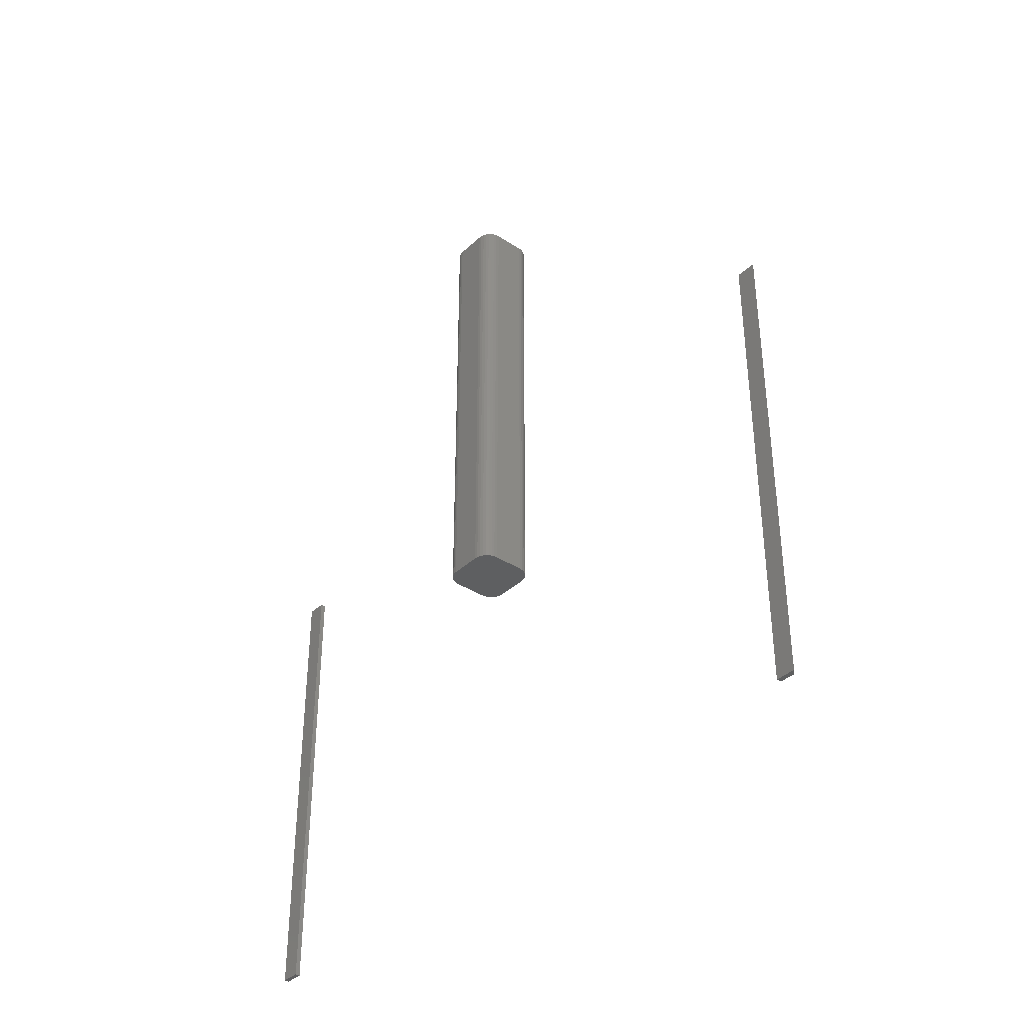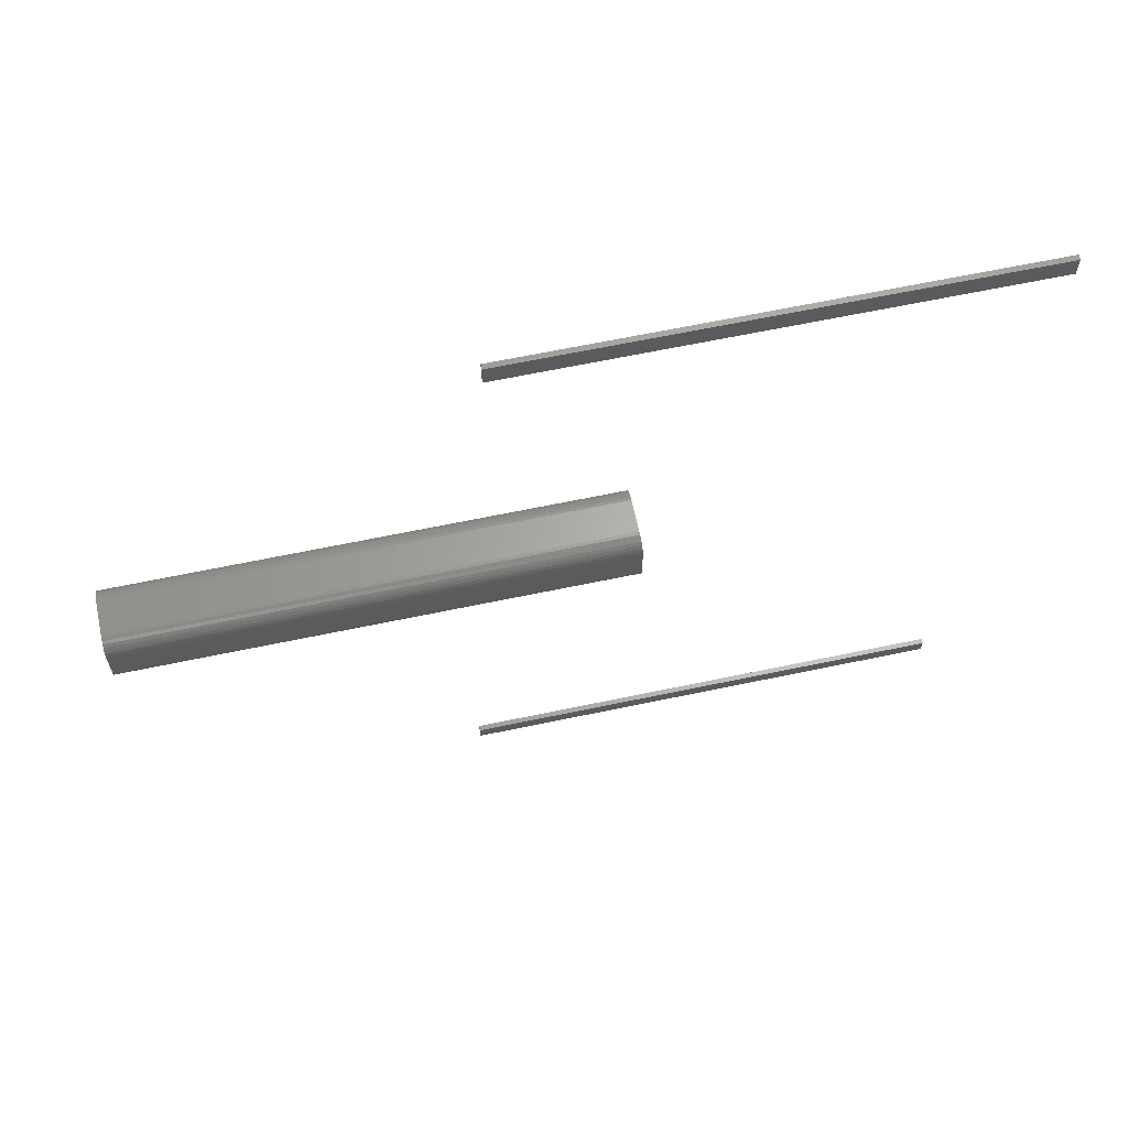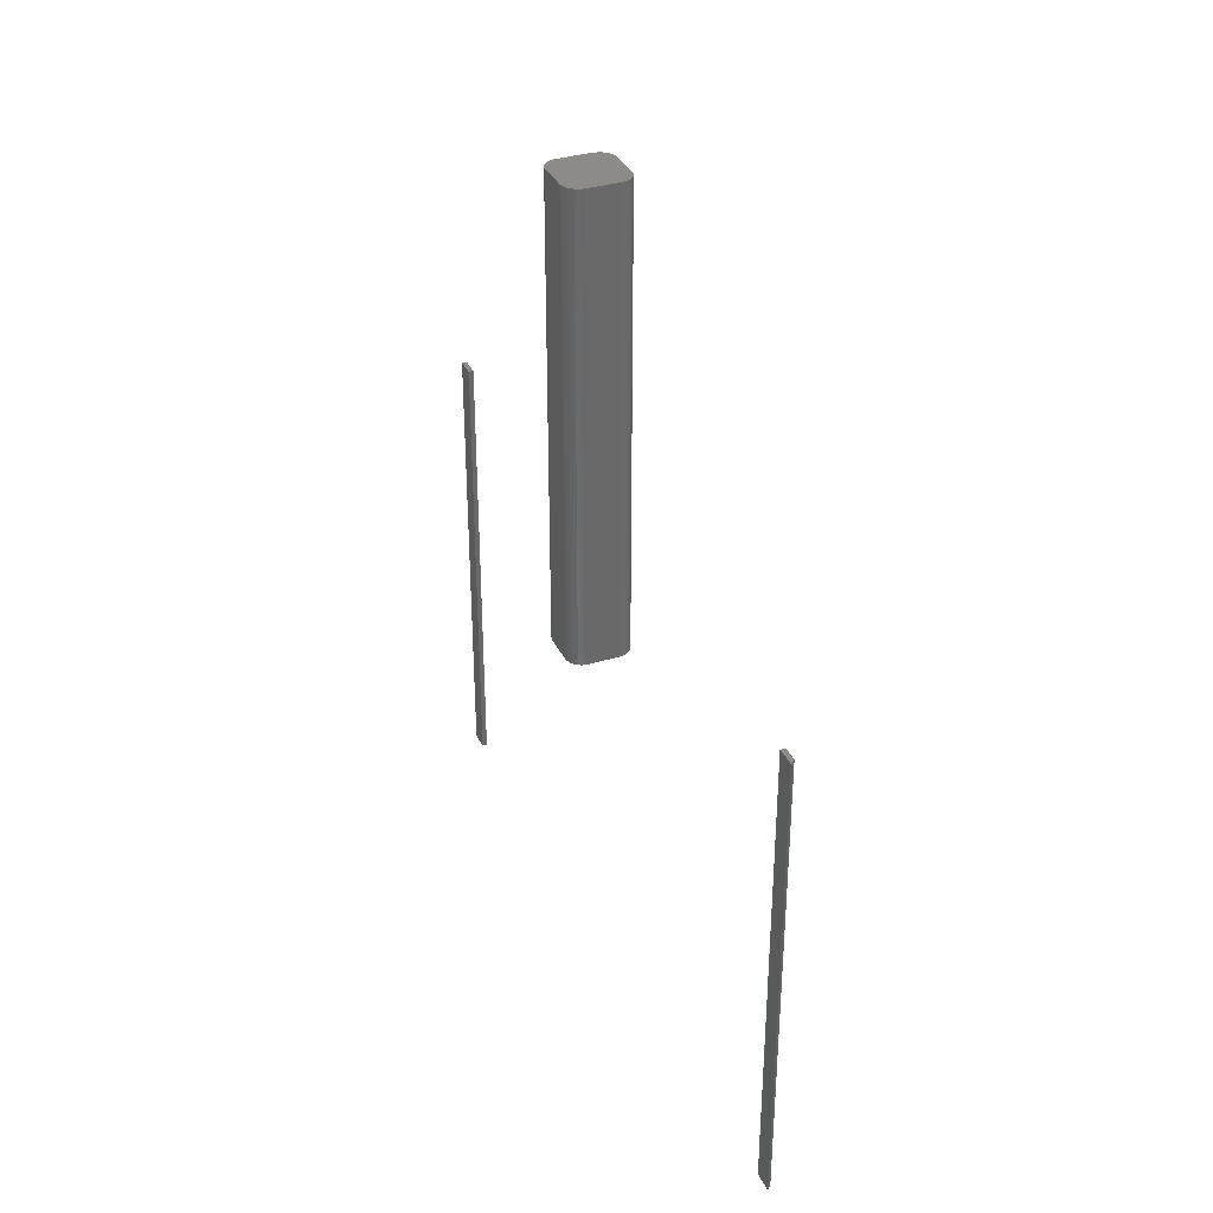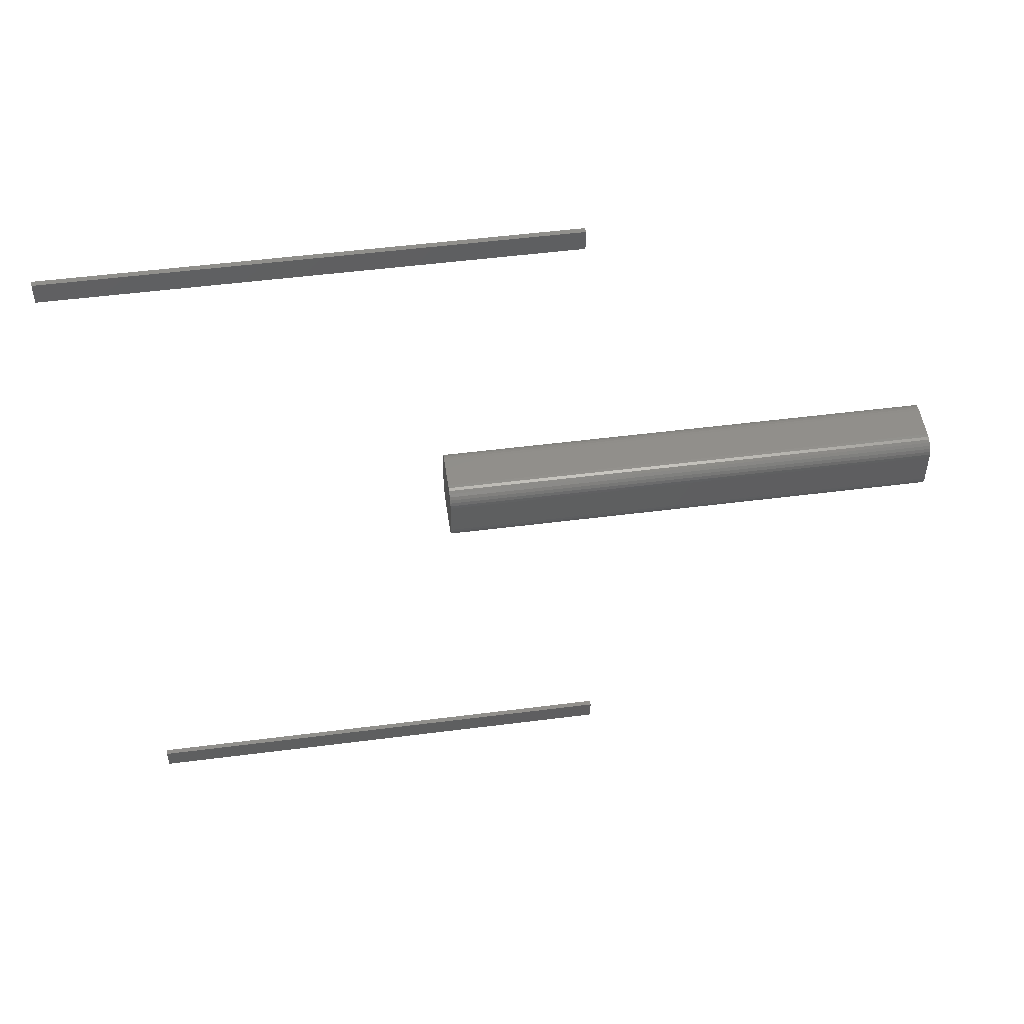
<metadata>
{"format":"stl","ext":"stl","renderer":"f3d","projection":"perspective","resolution":1024,"background":"white","views":[{"elev":-37.2,"azim":-40.0,"up":"+Z"},{"elev":64.3,"azim":78.0,"up":"+Y"},{"elev":34.3,"azim":-22.7,"up":"+Z"},{"elev":50.6,"azim":-98.0,"up":"+Y"}]}
</metadata>
<code>
# stl→obj: 88 verts, 164 faces
v 0.007812 0.5 -0.5469
v 0.007812 0.5316 -0.5469
v 0.007812 0.5 0.2031
v 0.007812 0.5316 0.2031
v 0 0.5 -0.5469
v -8.327e-17 0.5 0.2031
v 2.147e-34 0.5316 -0.5469
v -8.327e-17 0.5316 0.2031
v 0.007812 -0.6406 -0.5078
v 0.007812 -0.6169 -0.5078
v 0.007812 -0.6406 0.2422
v 0.007812 -0.6169 0.2422
v -8.327e-17 -0.6169 0.2422
v -8.327e-17 -0.6484 0.2422
v 0 -0.6484 -0.5078
v 2.147e-34 -0.6169 -0.5078
v 0.03868 0.05076 0.75
v -0.03526 0.04853 0.75
v 0.04308 0.04853 0.75
v -0.03914 0.04549 0.75
v 0.04695 0.04549 0.75
v -0.04234 0.04175 0.75
v 0.05016 0.04175 0.75
v -0.04476 0.03745 0.75
v 0.05257 0.03745 0.75
v -0.04629 0.03277 0.75
v 0.0541 0.03277 0.75
v 0.05419 -0.02844 0.75
v -0.04492 -0.03326 0.75
v 0.05273 -0.03326 0.75
v -0.04255 -0.03769 0.75
v 0.05036 -0.03769 0.75
v -0.03936 -0.04158 0.75
v 0.04717 -0.04158 0.75
v -0.03547 -0.04477 0.75
v 0.04328 -0.04477 0.75
v -0.03104 -0.04714 0.75
v -0.03087 0.05076 0.75
v 0.03394 0.05209 0.75
v 0.02903 0.05247 0.75
v -0.02122 0.05247 0.75
v -0.02613 0.05209 0.75
v 0.03885 -0.04714 0.75
v -0.02622 -0.0486 0.75
v -0.02122 -0.0491 0.75
v 0.02903 -0.0491 0.75
v 0.03404 -0.0486 0.75
v 0.05469 0.02788 0.75
v -0.04688 0.02788 0.75
v 0.05469 -0.02344 0.75
v -0.04688 -0.02344 0.75
v -0.04638 -0.02844 0.75
v 0.04308 0.04853 0
v -0.03526 0.04853 0
v 0.03868 0.05076 0
v -0.03914 0.04549 0
v 0.04695 0.04549 0
v -0.04234 0.04175 0
v 0.05016 0.04175 0
v -0.04476 0.03745 0
v 0.05257 0.03745 0
v -0.04629 0.03277 0
v 0.0541 0.03277 0
v 0.05273 -0.03326 0
v -0.04492 -0.03326 0
v 0.05419 -0.02844 0
v -0.04255 -0.03769 0
v 0.05036 -0.03769 0
v -0.03936 -0.04158 0
v 0.04717 -0.04158 0
v -0.03547 -0.04477 0
v 0.04328 -0.04477 0
v -0.03104 -0.04714 0
v -0.03087 0.05076 0
v -0.02613 0.05209 0
v -0.02122 0.05247 0
v 0.02903 0.05247 0
v 0.03394 0.05209 0
v 0.03885 -0.04714 0
v 0.03404 -0.0486 0
v 0.02903 -0.0491 0
v -0.02122 -0.0491 0
v -0.02622 -0.0486 0
v -0.04638 -0.02844 0
v -0.04688 -0.02344 0
v 0.05469 -0.02344 0
v -0.04688 0.02788 0
v 0.05469 0.02788 0
f 1 2 3
f 3 2 4
f 5 6 7
f 7 6 8
f 3 6 1
f 1 6 5
f 4 8 3
f 3 8 6
f 2 7 4
f 4 7 8
f 1 5 2
f 2 5 7
f 9 10 11
f 11 10 12
f 12 13 11
f 11 13 14
f 9 15 10
f 10 15 16
f 15 14 16
f 16 14 13
f 11 14 9
f 9 14 15
f 10 16 12
f 12 16 13
f 17 18 19
f 19 18 20
f 19 20 21
f 21 20 22
f 21 22 23
f 23 22 24
f 23 24 25
f 25 24 26
f 25 26 27
f 28 29 30
f 30 29 31
f 30 31 32
f 32 31 33
f 32 33 34
f 34 33 35
f 34 35 36
f 36 35 37
f 38 18 17
f 38 17 39
f 38 39 40
f 38 40 41
f 38 41 42
f 43 36 37
f 43 37 44
f 43 44 45
f 43 45 46
f 43 46 47
f 27 26 48
f 48 26 49
f 48 49 50
f 50 49 51
f 50 51 28
f 28 51 52
f 28 52 29
f 53 54 55
f 56 54 53
f 57 56 53
f 58 56 57
f 59 58 57
f 60 58 59
f 61 60 59
f 62 60 61
f 63 62 61
f 64 65 66
f 67 65 64
f 68 67 64
f 69 67 68
f 70 69 68
f 71 69 70
f 72 71 70
f 73 71 72
f 74 75 76
f 74 76 77
f 74 77 78
f 74 78 55
f 74 55 54
f 79 80 81
f 79 81 82
f 79 82 83
f 79 83 73
f 79 73 72
f 65 84 66
f 66 84 85
f 66 85 86
f 86 85 87
f 86 87 88
f 88 87 62
f 88 62 63
f 87 85 49
f 49 85 51
f 87 49 62
f 62 49 26
f 62 26 60
f 60 26 24
f 60 24 58
f 58 24 22
f 58 22 56
f 56 22 20
f 56 20 54
f 54 20 18
f 54 18 74
f 74 18 38
f 74 38 75
f 75 38 42
f 75 42 76
f 76 42 41
f 77 76 40
f 40 76 41
f 77 40 78
f 78 40 39
f 78 39 55
f 55 39 17
f 55 17 53
f 53 17 19
f 53 19 57
f 57 19 21
f 57 21 59
f 59 21 23
f 59 23 61
f 61 23 25
f 61 25 63
f 63 25 27
f 63 27 88
f 88 27 48
f 86 88 50
f 50 88 48
f 86 50 66
f 66 50 28
f 66 28 64
f 64 28 30
f 64 30 68
f 68 30 32
f 68 32 70
f 70 32 34
f 70 34 72
f 72 34 36
f 72 36 79
f 79 36 43
f 79 43 80
f 80 43 47
f 80 47 81
f 81 47 46
f 82 81 45
f 45 81 46
f 82 45 83
f 83 45 44
f 83 44 73
f 73 44 37
f 73 37 71
f 71 37 35
f 71 35 69
f 69 35 33
f 69 33 67
f 67 33 31
f 67 31 65
f 65 31 29
f 65 29 84
f 84 29 52
f 84 52 85
f 85 52 51

</code>
